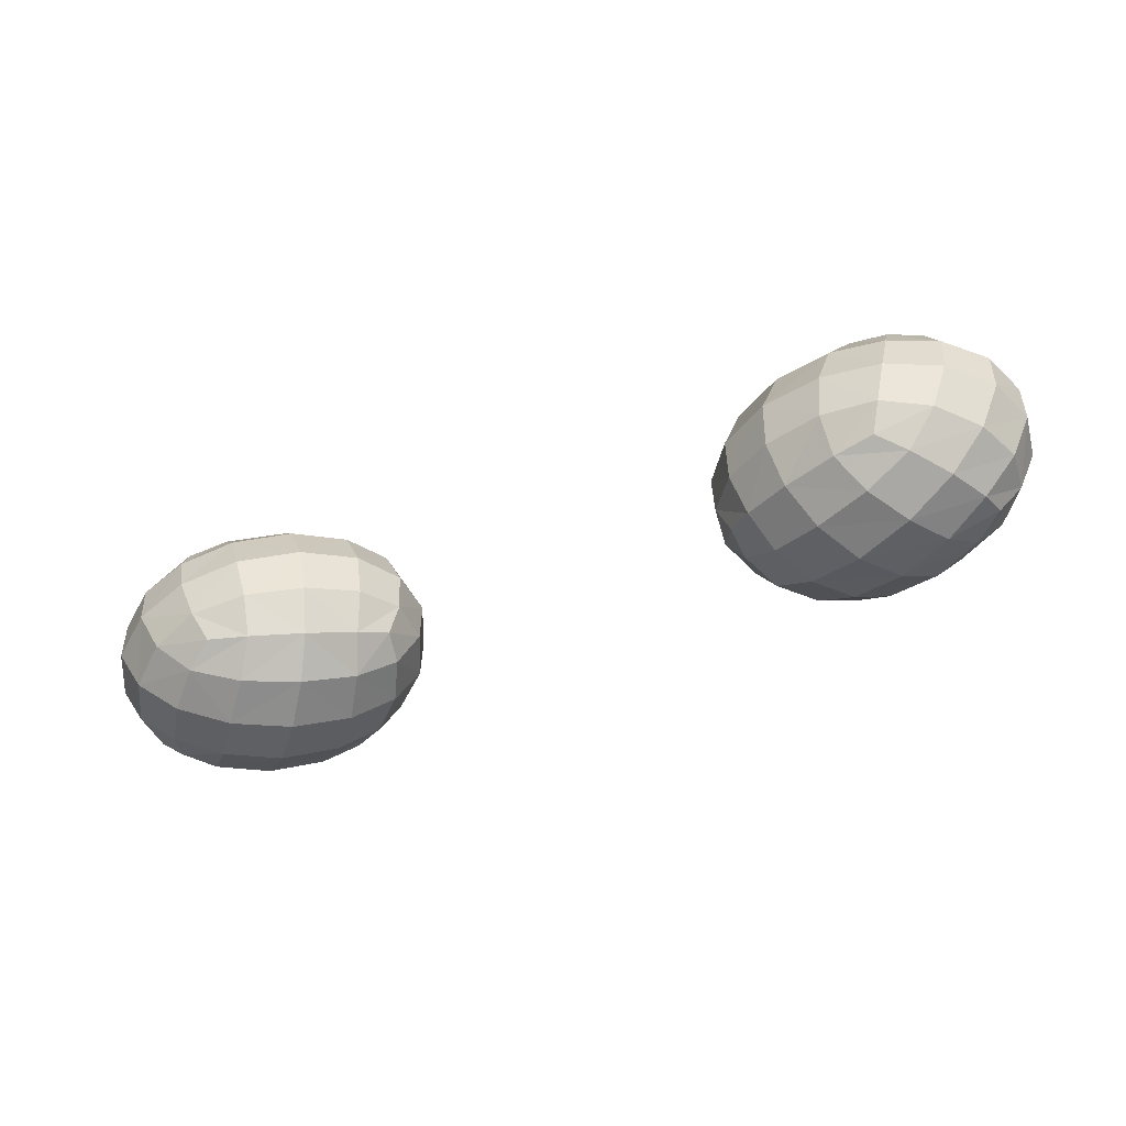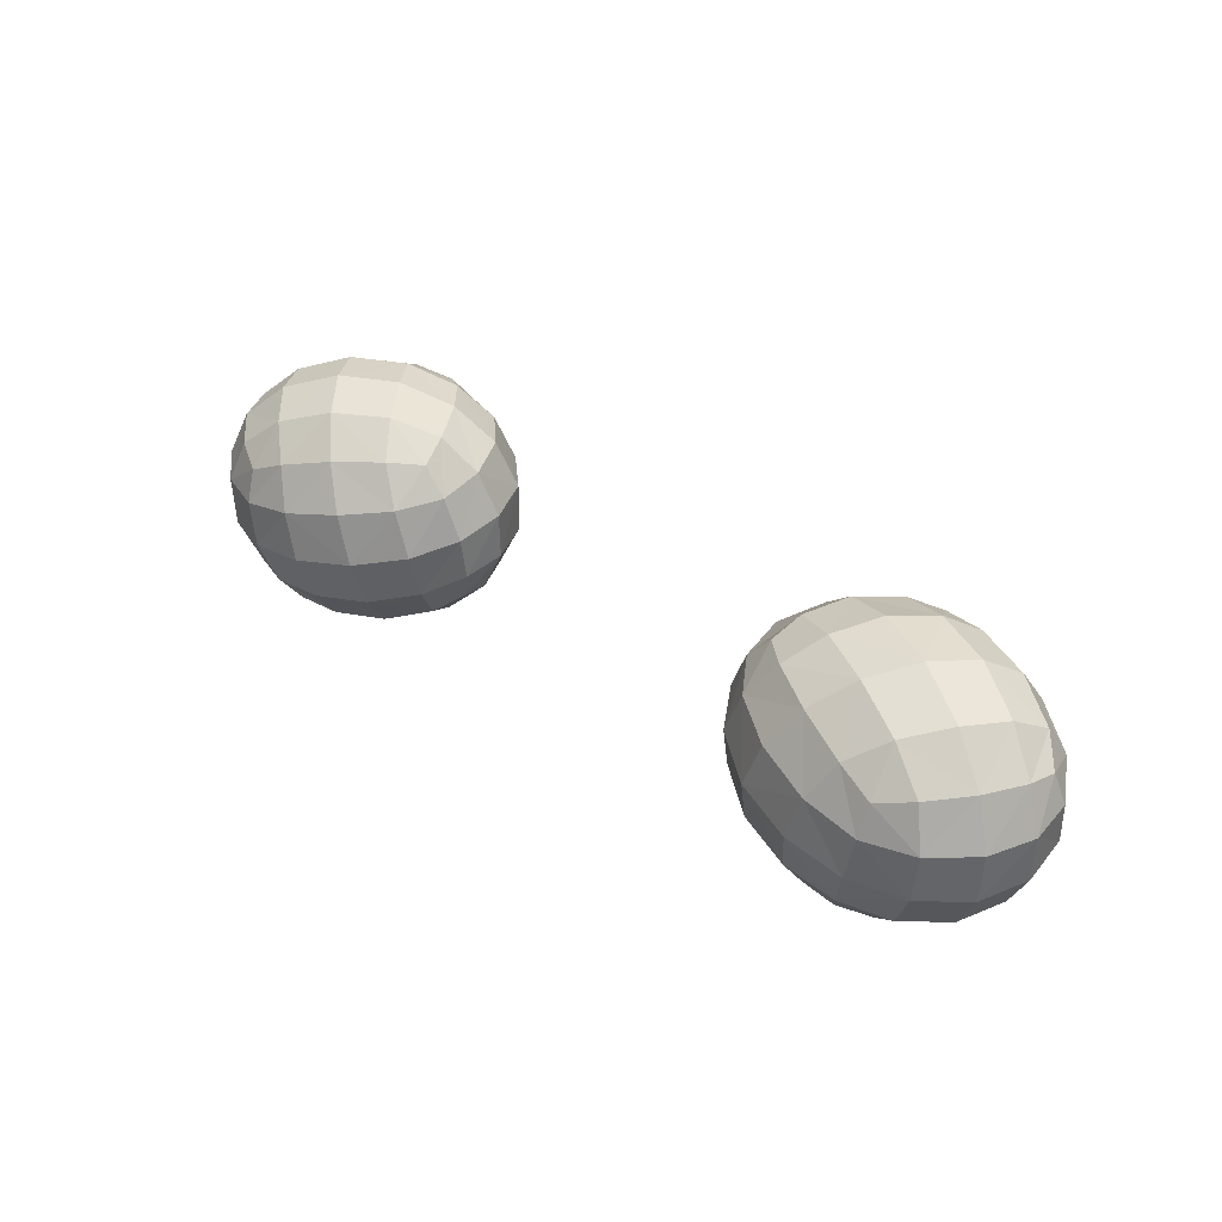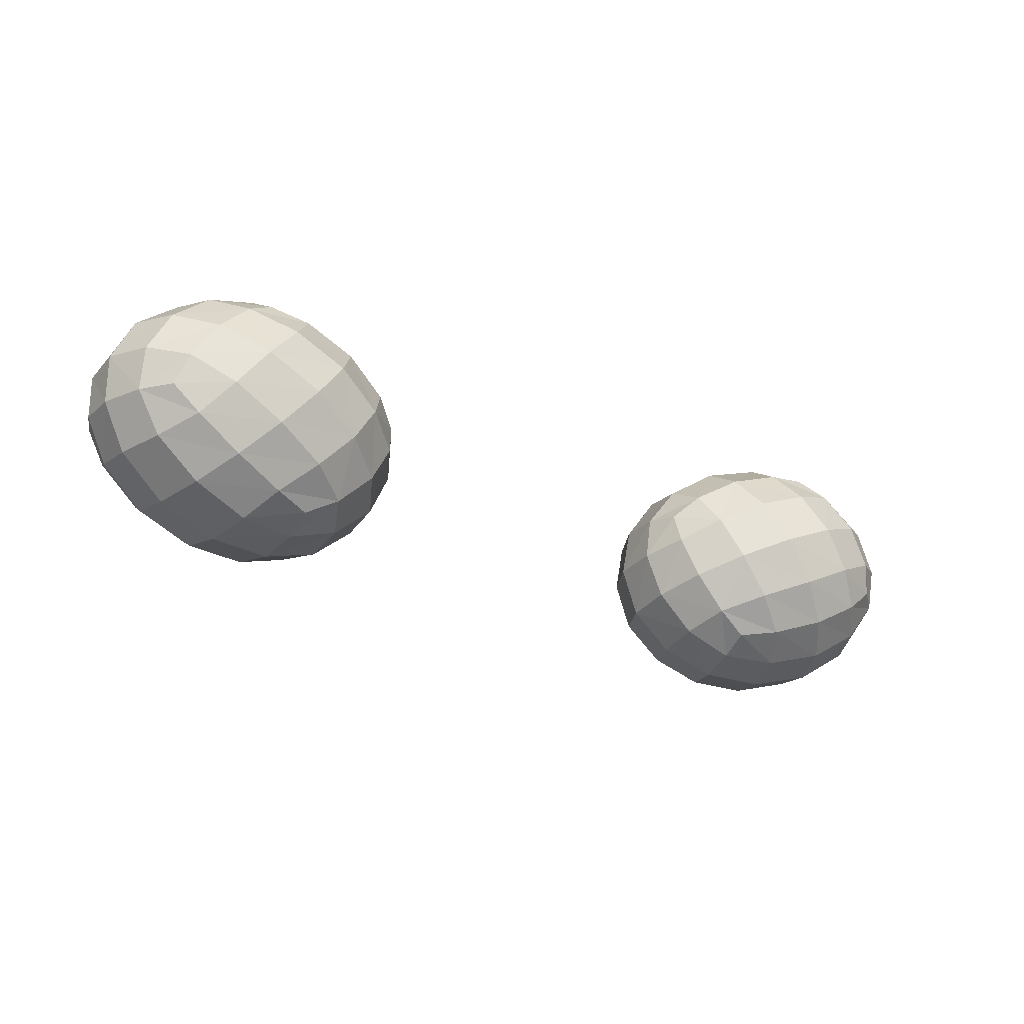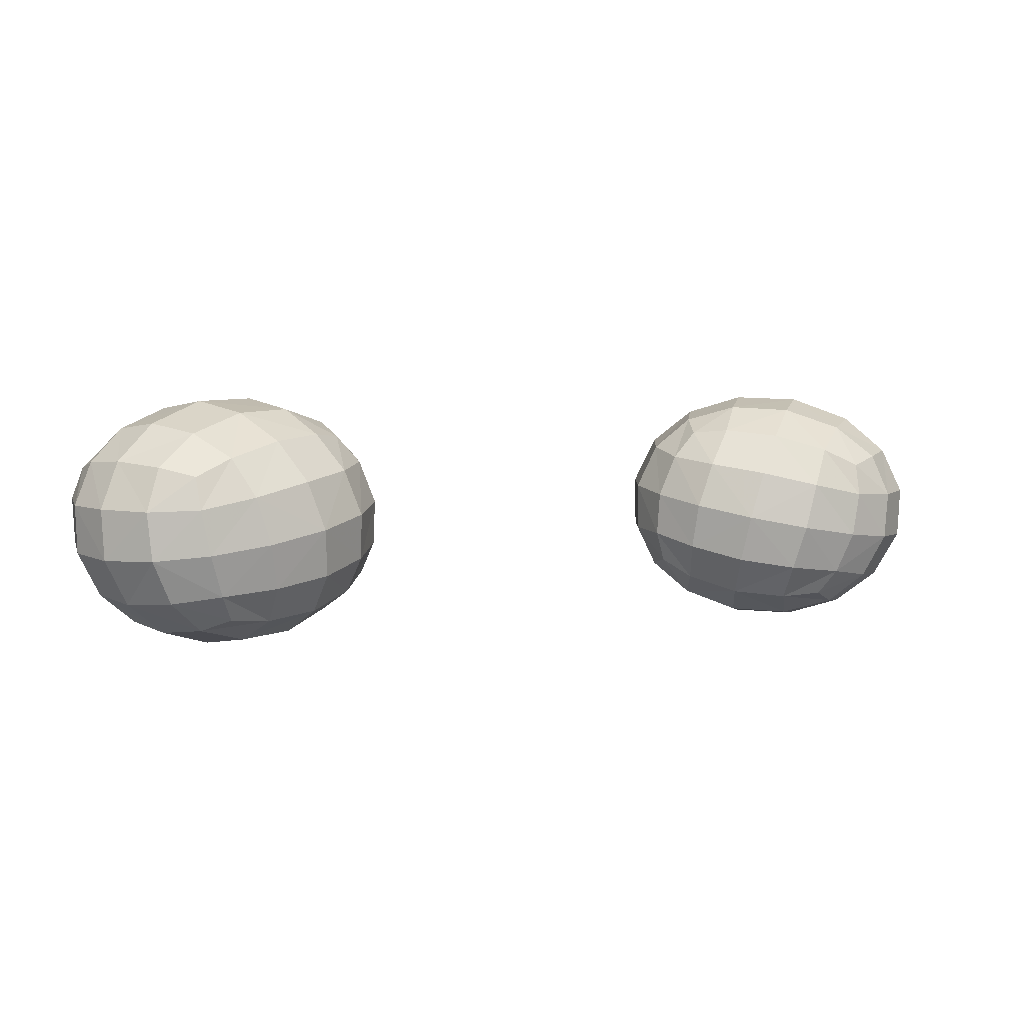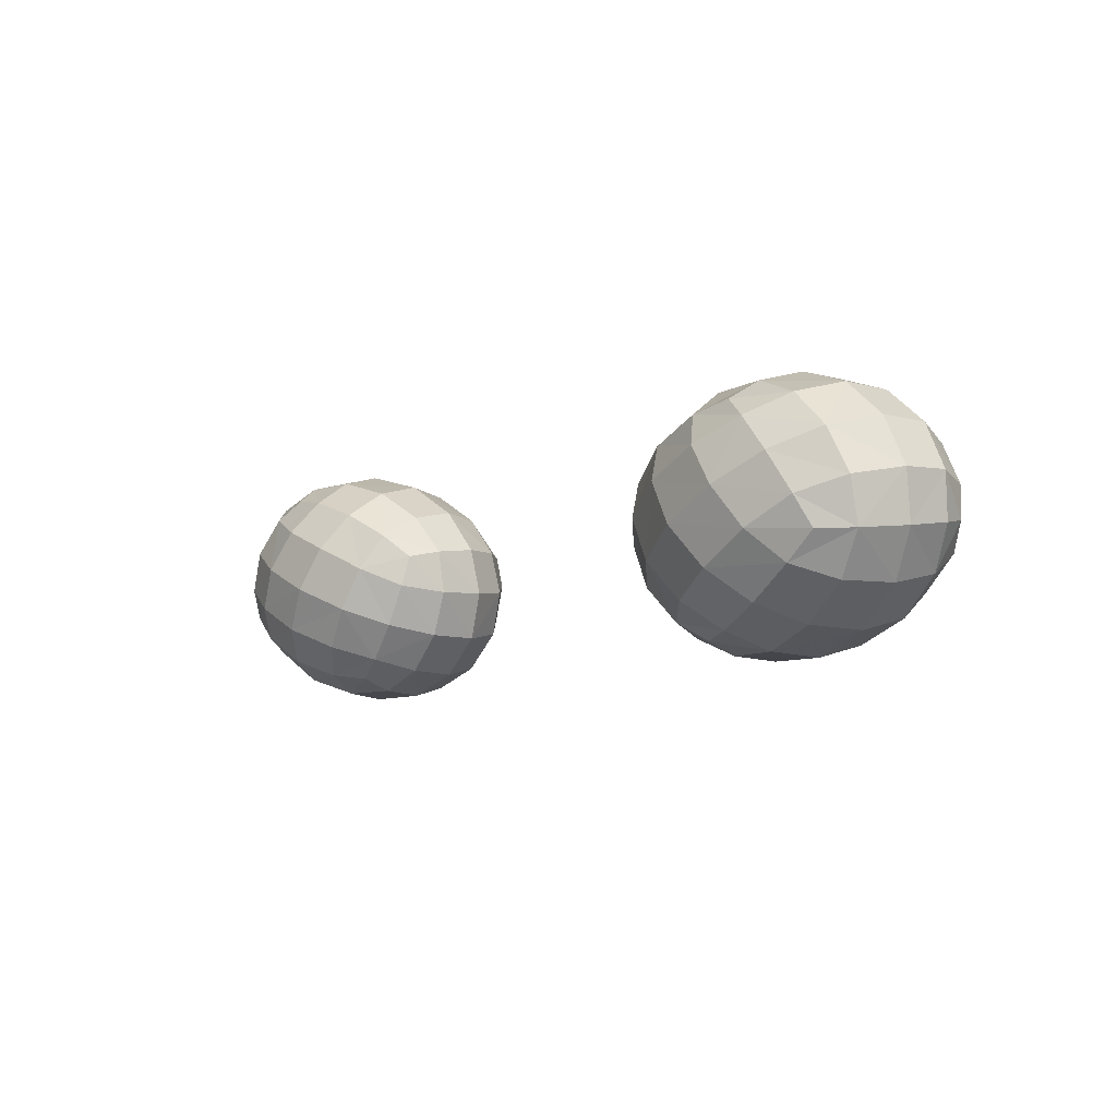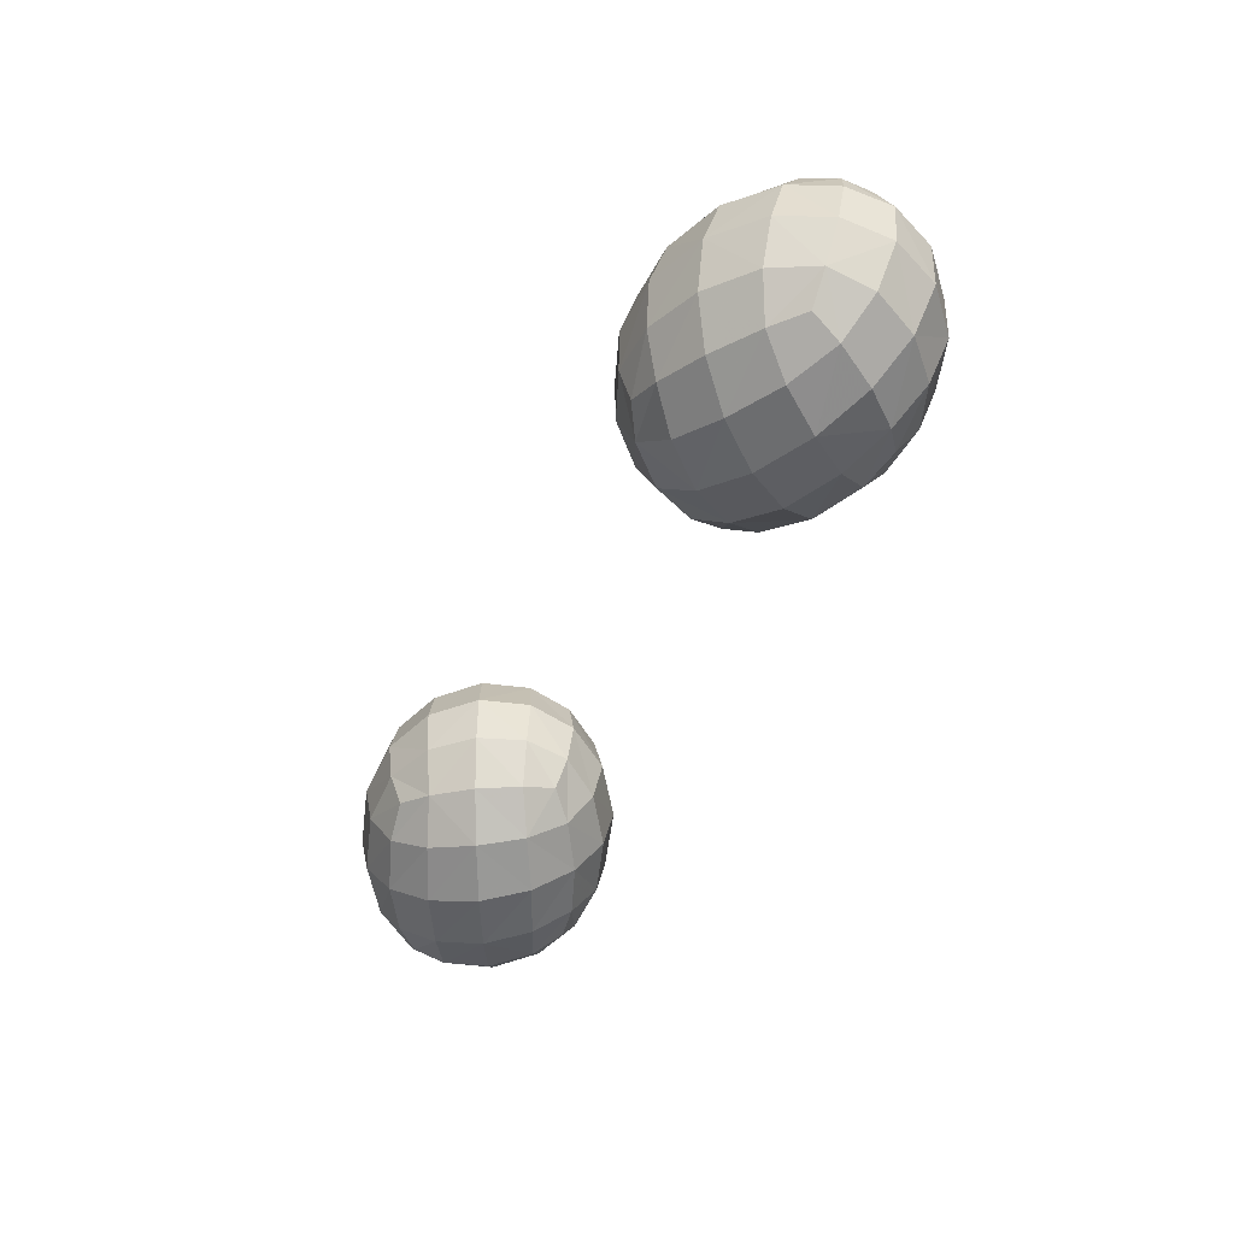
<metadata>
{"format":"obj","ext":"obj","renderer":"f3d","projection":"perspective","resolution":1024,"background":"white","views":[{"elev":-56.5,"azim":-159.9,"up":"+Z"},{"elev":35.8,"azim":-138.2,"up":"+Z"},{"elev":-31.4,"azim":150.3,"up":"+Y"},{"elev":4.0,"azim":158.9,"up":"+Z"},{"elev":-8.3,"azim":-130.5,"up":"+Y"},{"elev":-47.3,"azim":65.5,"up":"+Z"}]}
</metadata>
<code>
v -0.2151 -0.3095 0.7535
v -0.2012 -0.3014 0.7907
v -0.1971 -0.3545 0.7959
v -0.2199 -0.3478 0.7454
v -0.2016 -0.2941 0.844
v -0.1958 -0.3518 0.8536
v -0.2226 -0.2914 0.8951
v -0.2193 -0.344 0.9069
v -0.2516 -0.2928 0.9276
v -0.2615 -0.3287 0.9448
v -0.2859 -0.2625 0.9312
v -0.3159 -0.3003 0.9619
v -0.3431 -0.2286 0.9242
v -0.3806 -0.2668 0.9581
v -0.3804 -0.1842 0.8588
v -0.4051 -0.2053 0.9051
v -0.3122 -0.2057 0.8751
v -0.4465 -0.1837 0.8453
v -0.4494 -0.1977 0.884
v -0.4439 -0.2386 0.934
v -0.4206 -0.3157 0.9723
v -0.485 -0.2834 0.9456
v -0.3863 -0.3962 0.9672
v -0.3501 -0.349 0.9753
v -0.4551 -0.3663 0.9633
v -0.5149 -0.333 0.9386
v -0.4889 -0.219 0.8947
v -0.5305 -0.2593 0.9012
v -0.506 -0.2054 0.843
v -0.5527 -0.2467 0.845
v -0.5553 -0.3076 0.8987
v -0.5761 -0.2998 0.847
v -0.5494 -0.2474 0.7837
v -0.5734 -0.3034 0.7888
v -0.5004 -0.2042 0.7847
v -0.4359 -0.181 0.7911
v -0.4196 -0.1955 0.7407
v -0.4765 -0.2187 0.7318
v -0.3635 -0.18 0.8021
v -0.3532 -0.196 0.7477
v -0.2917 -0.2015 0.8163
v -0.2554 -0.244 0.8865
v -0.2344 -0.242 0.8311
v -0.2854 -0.2174 0.7587
v -0.2424 -0.2819 0.7319
v -0.2939 -0.25 0.7127
v -0.2315 -0.2548 0.7755
v -0.2595 -0.3251 0.707
v -0.3157 -0.2948 0.6831
v -0.356 -0.2267 0.7056
v -0.4049 -0.2172 0.7096
v -0.437 -0.242 0.6952
v -0.3801 -0.2663 0.6789
v -0.2883 -0.3771 0.9548
v -0.2426 -0.3976 0.9145
v -0.2182 -0.4087 0.8588
v -0.2874 -0.4411 0.9121
v -0.2662 -0.4537 0.8587
v -0.264 -0.4516 0.8005
v -0.219 -0.4085 0.7979
v -0.331 -0.4782 0.8532
v -0.3225 -0.4749 0.7989
v -0.4047 -0.4797 0.8429
v -0.3459 -0.4648 0.9042
v -0.4148 -0.4642 0.898
v -0.3884 -0.4755 0.7859
v -0.321 -0.4611 0.7603
v -0.283 -0.4389 0.7495
v -0.2435 -0.3972 0.743
v -0.3267 -0.4197 0.9498
v -0.3604 -0.444 0.9358
v -0.4116 -0.4345 0.9405
v -0.4775 -0.4096 0.9335
v -0.4856 -0.4412 0.8869
v -0.4801 -0.398 0.713
v -0.5124 -0.4144 0.7573
v -0.5443 -0.3661 0.7479
v -0.5135 -0.3667 0.716
v -0.4491 -0.3619 0.683
v -0.5021 -0.3316 0.6989
v -0.3876 -0.3954 0.6875
v -0.4247 -0.4324 0.7207
v -0.3273 -0.4215 0.7112
v -0.3645 -0.4547 0.7397
v -0.3488 -0.3465 0.6739
v -0.2881 -0.376 0.6999
v -0.415 -0.314 0.6705
v -0.4745 -0.2844 0.6895
v -0.5458 -0.3137 0.7358
v -0.5212 -0.2611 0.7286
v -0.5687 -0.3613 0.7989
v -0.4562 -0.4539 0.7695
v -0.4781 -0.4572 0.8286
v -0.5362 -0.4147 0.8128
v -0.5416 -0.4014 0.8691
v -0.532 -0.375 0.9133
v -0.56 -0.3457 0.8907
v -0.5724 -0.3532 0.8528
v 0.2151 -0.3095 0.7535
v 0.2012 -0.3014 0.7907
v 0.1971 -0.3545 0.7959
v 0.2199 -0.3478 0.7454
v 0.2016 -0.2941 0.844
v 0.1958 -0.3518 0.8536
v 0.2226 -0.2914 0.8951
v 0.2193 -0.344 0.9069
v 0.2516 -0.2928 0.9276
v 0.2615 -0.3287 0.9448
v 0.2859 -0.2625 0.9312
v 0.3159 -0.3003 0.9619
v 0.3431 -0.2286 0.9242
v 0.3806 -0.2668 0.9581
v 0.3804 -0.1842 0.8588
v 0.4051 -0.2053 0.9051
v 0.3122 -0.2057 0.8751
v 0.4465 -0.1837 0.8453
v 0.4494 -0.1977 0.884
v 0.4439 -0.2386 0.934
v 0.4206 -0.3157 0.9723
v 0.485 -0.2834 0.9456
v 0.3863 -0.3962 0.9672
v 0.3501 -0.349 0.9753
v 0.4551 -0.3663 0.9633
v 0.5149 -0.333 0.9386
v 0.4889 -0.219 0.8947
v 0.5305 -0.2593 0.9012
v 0.506 -0.2054 0.843
v 0.5527 -0.2467 0.845
v 0.5553 -0.3076 0.8987
v 0.5761 -0.2998 0.847
v 0.5494 -0.2474 0.7837
v 0.5734 -0.3034 0.7888
v 0.5004 -0.2042 0.7847
v 0.4359 -0.181 0.7911
v 0.4196 -0.1955 0.7407
v 0.4765 -0.2187 0.7318
v 0.3635 -0.18 0.8021
v 0.3532 -0.196 0.7477
v 0.2917 -0.2015 0.8163
v 0.2554 -0.244 0.8865
v 0.2344 -0.242 0.8311
v 0.2854 -0.2174 0.7587
v 0.2424 -0.2819 0.7319
v 0.2939 -0.25 0.7127
v 0.2315 -0.2548 0.7755
v 0.2595 -0.3251 0.707
v 0.3157 -0.2948 0.6831
v 0.356 -0.2267 0.7056
v 0.4049 -0.2172 0.7096
v 0.437 -0.242 0.6952
v 0.3801 -0.2663 0.6789
v 0.2883 -0.3771 0.9548
v 0.2426 -0.3976 0.9145
v 0.2182 -0.4087 0.8588
v 0.2874 -0.4411 0.9121
v 0.2662 -0.4537 0.8587
v 0.264 -0.4516 0.8005
v 0.219 -0.4085 0.7979
v 0.331 -0.4782 0.8532
v 0.3225 -0.4749 0.7989
v 0.4047 -0.4797 0.8429
v 0.3459 -0.4648 0.9042
v 0.4148 -0.4642 0.898
v 0.3884 -0.4755 0.7859
v 0.321 -0.4611 0.7603
v 0.283 -0.4389 0.7495
v 0.2435 -0.3972 0.743
v 0.3267 -0.4197 0.9498
v 0.3604 -0.444 0.9358
v 0.4116 -0.4345 0.9405
v 0.4775 -0.4096 0.9335
v 0.4856 -0.4412 0.8869
v 0.4801 -0.398 0.713
v 0.5124 -0.4144 0.7573
v 0.5443 -0.3661 0.7479
v 0.5135 -0.3667 0.716
v 0.4491 -0.3619 0.683
v 0.5021 -0.3316 0.6989
v 0.3876 -0.3954 0.6875
v 0.4247 -0.4324 0.7207
v 0.3273 -0.4215 0.7112
v 0.3645 -0.4547 0.7397
v 0.3488 -0.3465 0.6739
v 0.2881 -0.376 0.6999
v 0.415 -0.314 0.6705
v 0.4745 -0.2844 0.6895
v 0.5458 -0.3137 0.7358
v 0.5212 -0.2611 0.7286
v 0.5687 -0.3613 0.7989
v 0.4562 -0.4539 0.7695
v 0.4781 -0.4572 0.8286
v 0.5362 -0.4147 0.8128
v 0.5416 -0.4014 0.8691
v 0.532 -0.375 0.9133
v 0.56 -0.3457 0.8907
v 0.5724 -0.3532 0.8528
g Group19358
f 1 2 3 4
f 2 5 6 3
f 5 7 8 6
f 7 9 10 8
f 9 11 12 10
f 11 13 14 12
f 15 16 13 17
f 16 15 18 19
f 14 13 16 20
f 21 14 20 22
f 23 24 21 25
f 26 25 21 22
f 12 14 21 24
f 20 27 28 22
f 19 27 20 16
f 19 18 29 27
f 29 30 28 27
f 31 28 30 32
f 32 30 33 34
f 29 35 33 30
f 18 36 35 29
f 37 38 35 36
f 37 36 39 40
f 15 39 36 18
f 41 39 15 17
f 41 17 42 43
f 42 17 13 11
f 9 7 42 11
f 7 5 43 42
f 41 44 40 39
f 45 46 44 47
f 46 45 48 49
f 1 4 48 45
f 45 47 2 1
f 47 44 41 43
f 46 50 40 44
f 50 51 37 40
f 52 51 50 53
f 53 50 46 49
f 8 10 54 55
f 8 55 56 6
f 56 55 57 58
f 56 58 59 60
f 61 62 59 58
f 63 61 64 65
f 58 57 64 61
f 63 66 62 61
f 62 67 68 59
f 60 59 68 69
f 3 6 56 60
f 60 69 4 3
f 70 57 55 54
f 71 70 23 72
f 70 71 64 57
f 72 65 64 71
f 73 74 65 72
f 72 23 25 73
f 54 24 23 70
f 12 24 54 10
f 47 43 5 2
f 75 76 77 78
f 79 75 78 80
f 81 82 75 79
f 83 84 82 81
f 81 85 86 83
f 87 53 49 85
f 80 88 87 79
f 88 80 89 90
f 52 53 87 88
f 52 88 90 38
f 35 38 90 33
f 90 89 34 33
f 34 89 77 91
f 80 78 77 89
f 85 81 79 87
f 49 48 86 85
f 86 69 68 83
f 48 4 69 86
f 84 83 68 67
f 92 82 84 66
f 76 92 93 94
f 77 76 94 91
f 93 74 95 94
f 93 63 65 74
f 66 63 93 92
f 73 96 95 74
f 95 96 97 98
f 31 97 96 26
f 25 26 96 73
f 91 94 95 98
f 76 75 82 92
f 67 62 66 84
f 51 52 38 37
f 97 31 32 98
f 26 22 28 31
f 32 34 91 98
f 99 102 101 100
f 100 101 104 103
f 103 104 106 105
f 105 106 108 107
f 107 108 110 109
f 109 110 112 111
f 113 115 111 114
f 114 117 116 113
f 112 118 114 111
f 119 120 118 112
f 121 123 119 122
f 124 120 119 123
f 110 122 119 112
f 118 120 126 125
f 117 114 118 125
f 117 125 127 116
f 127 125 126 128
f 129 130 128 126
f 130 132 131 128
f 127 128 131 133
f 116 127 133 134
f 135 134 133 136
f 135 138 137 134
f 113 116 134 137
f 139 115 113 137
f 139 141 140 115
f 140 109 111 115
f 107 109 140 105
f 105 140 141 103
f 139 137 138 142
f 143 145 142 144
f 144 147 146 143
f 99 143 146 102
f 143 99 100 145
f 145 141 139 142
f 144 142 138 148
f 148 138 135 149
f 150 151 148 149
f 151 147 144 148
f 106 153 152 108
f 106 104 154 153
f 154 156 155 153
f 154 158 157 156
f 159 156 157 160
f 161 163 162 159
f 156 159 162 155
f 161 159 160 164
f 160 157 166 165
f 158 167 166 157
f 101 158 154 104
f 158 101 102 167
f 168 152 153 155
f 169 170 121 168
f 168 155 162 169
f 170 169 162 163
f 171 170 163 172
f 170 171 123 121
f 152 168 121 122
f 110 108 152 122
f 145 100 103 141
f 173 176 175 174
f 177 178 176 173
f 179 177 173 180
f 181 179 180 182
f 179 181 184 183
f 185 183 147 151
f 178 177 185 186
f 186 188 187 178
f 150 186 185 151
f 150 136 188 186
f 133 131 188 136
f 188 131 132 187
f 132 189 175 187
f 178 187 175 176
f 183 185 177 179
f 147 183 184 146
f 184 181 166 167
f 146 184 167 102
f 182 165 166 181
f 190 164 182 180
f 174 192 191 190
f 175 189 192 174
f 191 192 193 172
f 191 172 163 161
f 164 190 191 161
f 171 172 193 194
f 193 196 195 194
f 129 124 194 195
f 123 171 194 124
f 189 196 193 192
f 174 190 180 173
f 165 182 164 160
f 149 135 136 150
f 195 196 130 129
f 124 129 126 120
f 130 196 189 132

</code>
